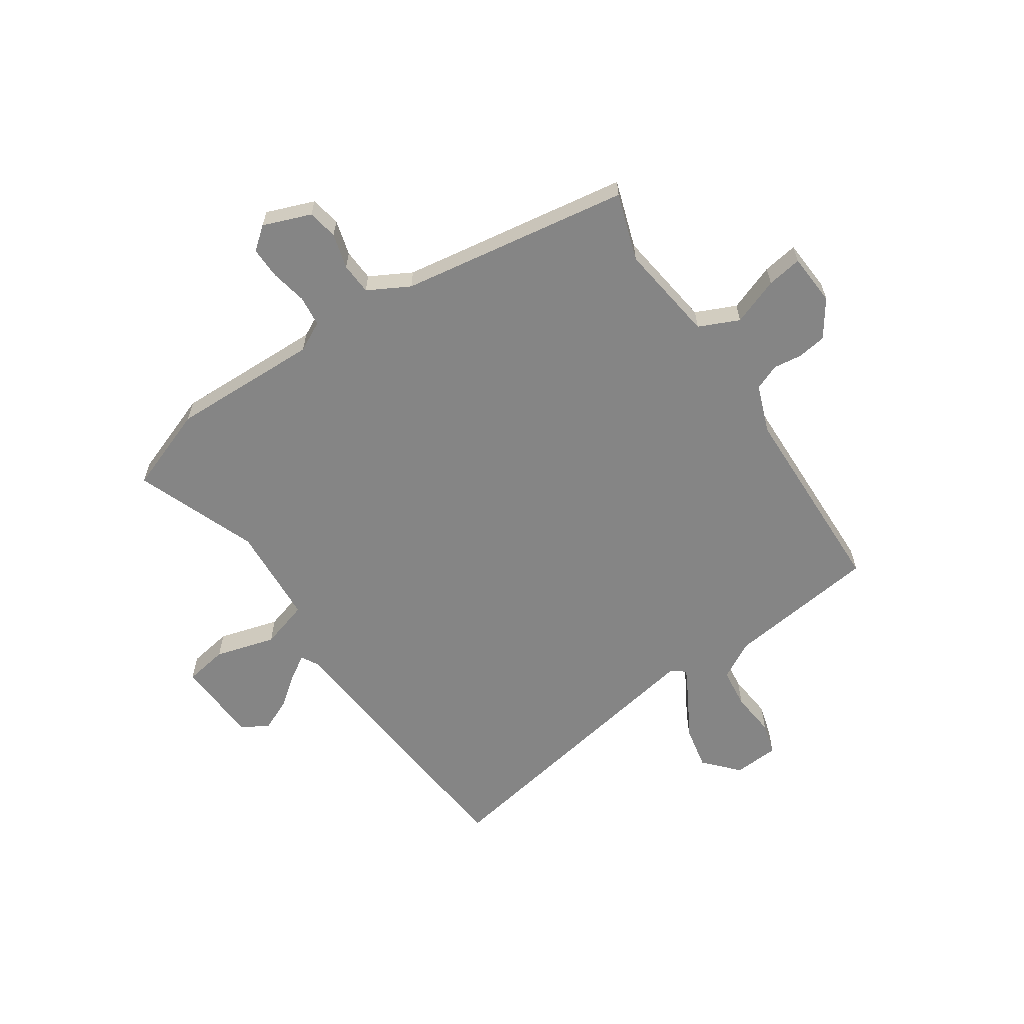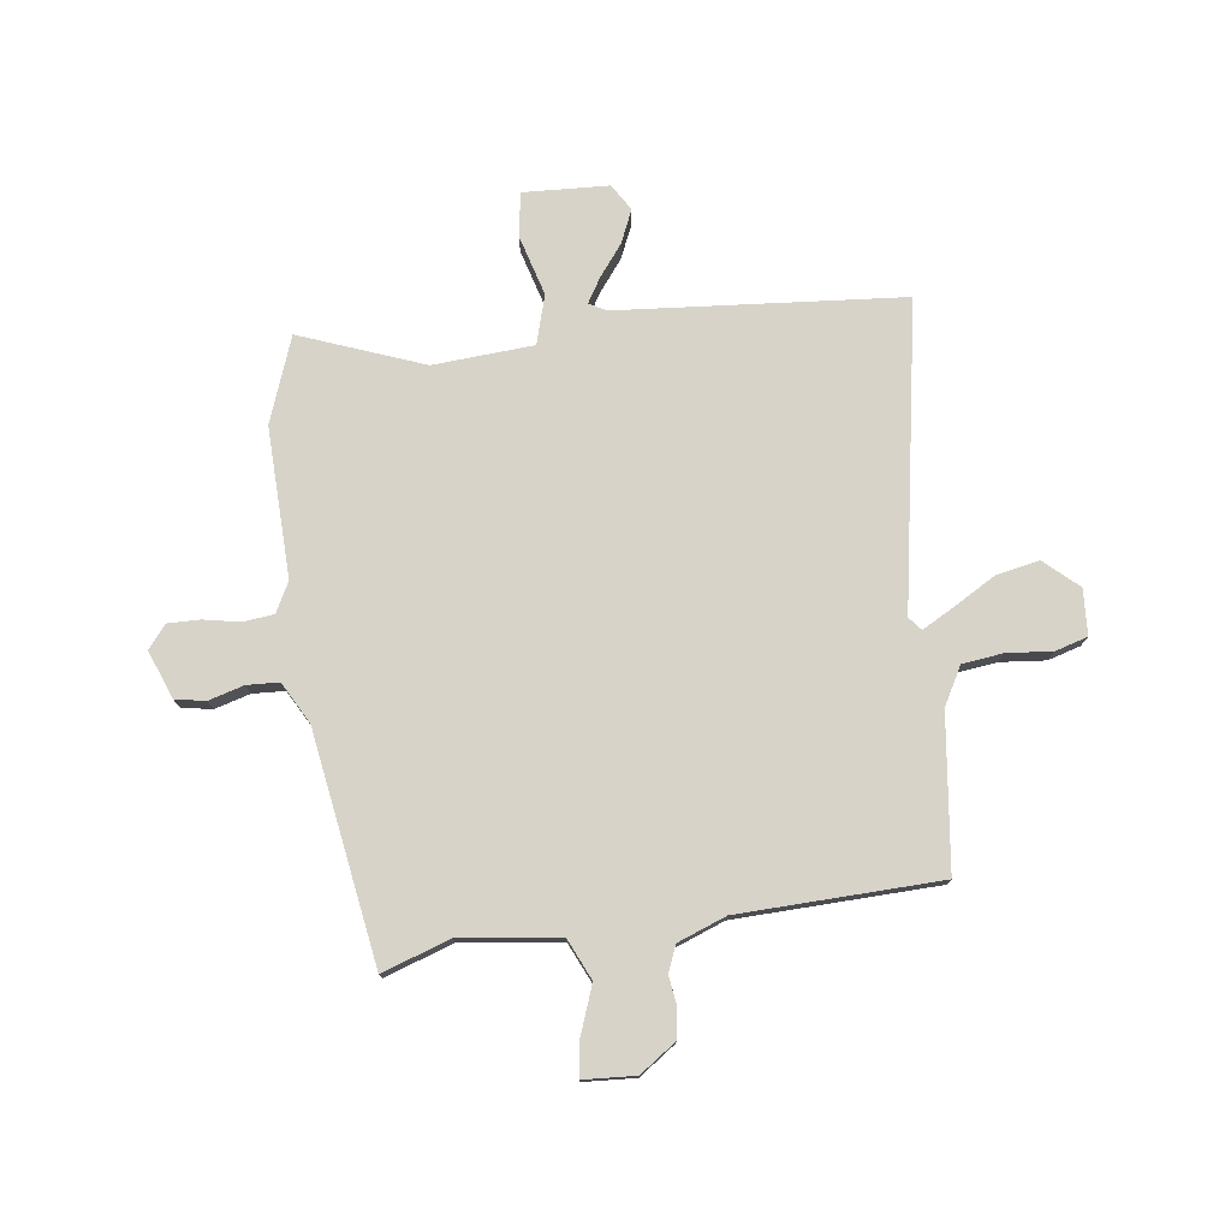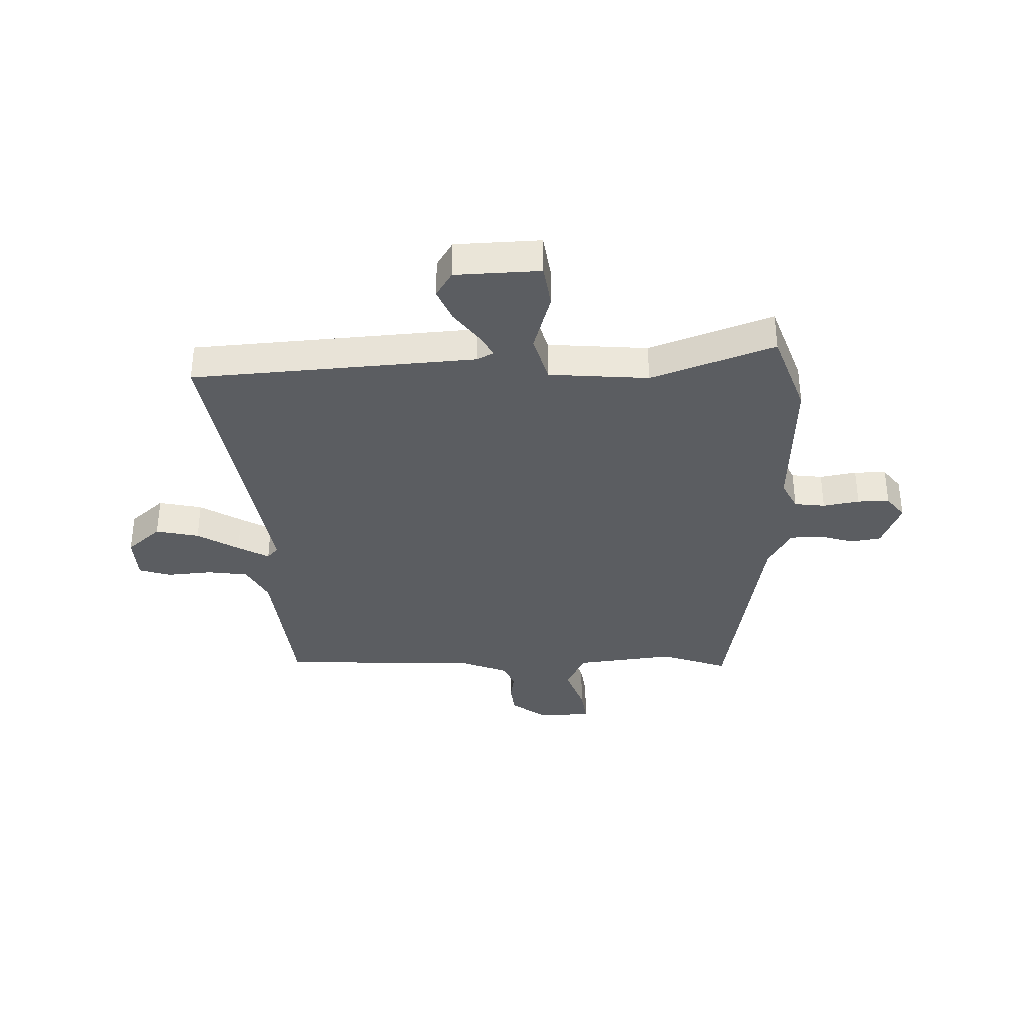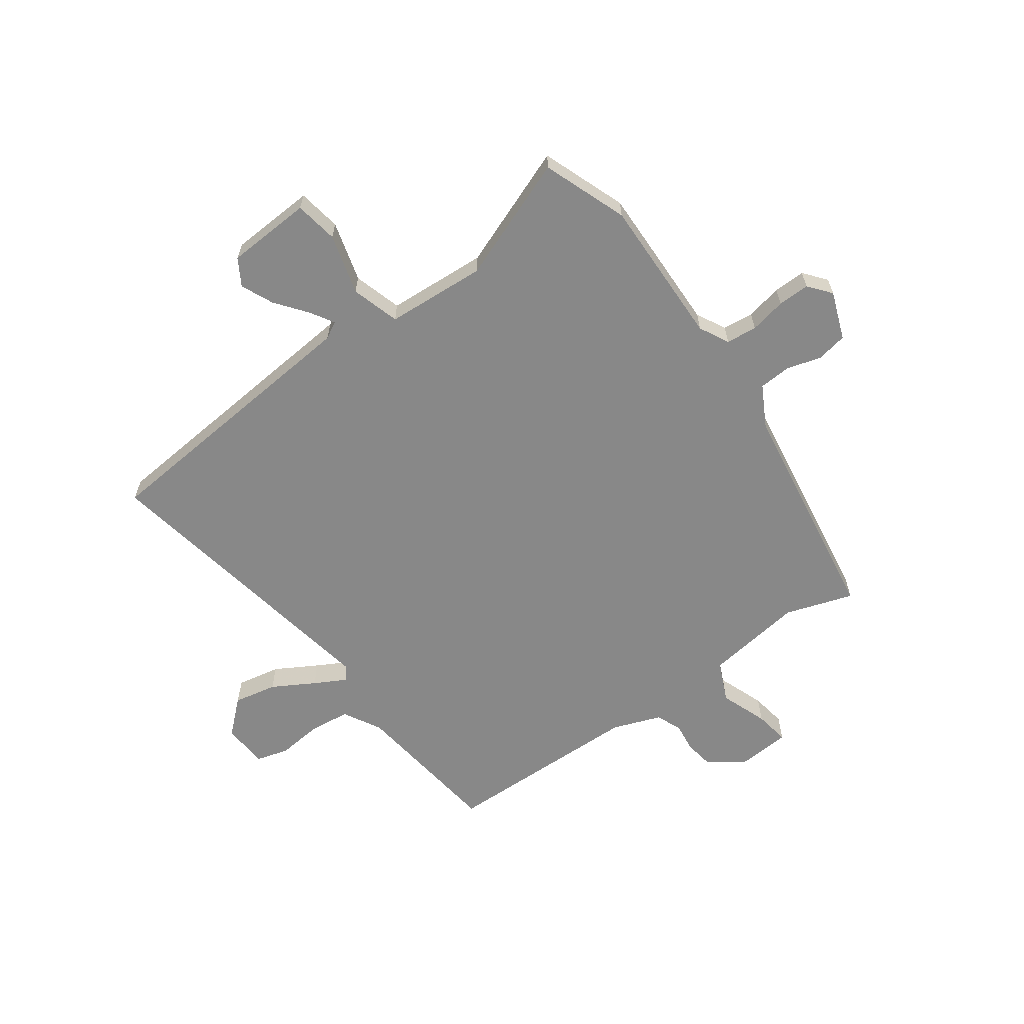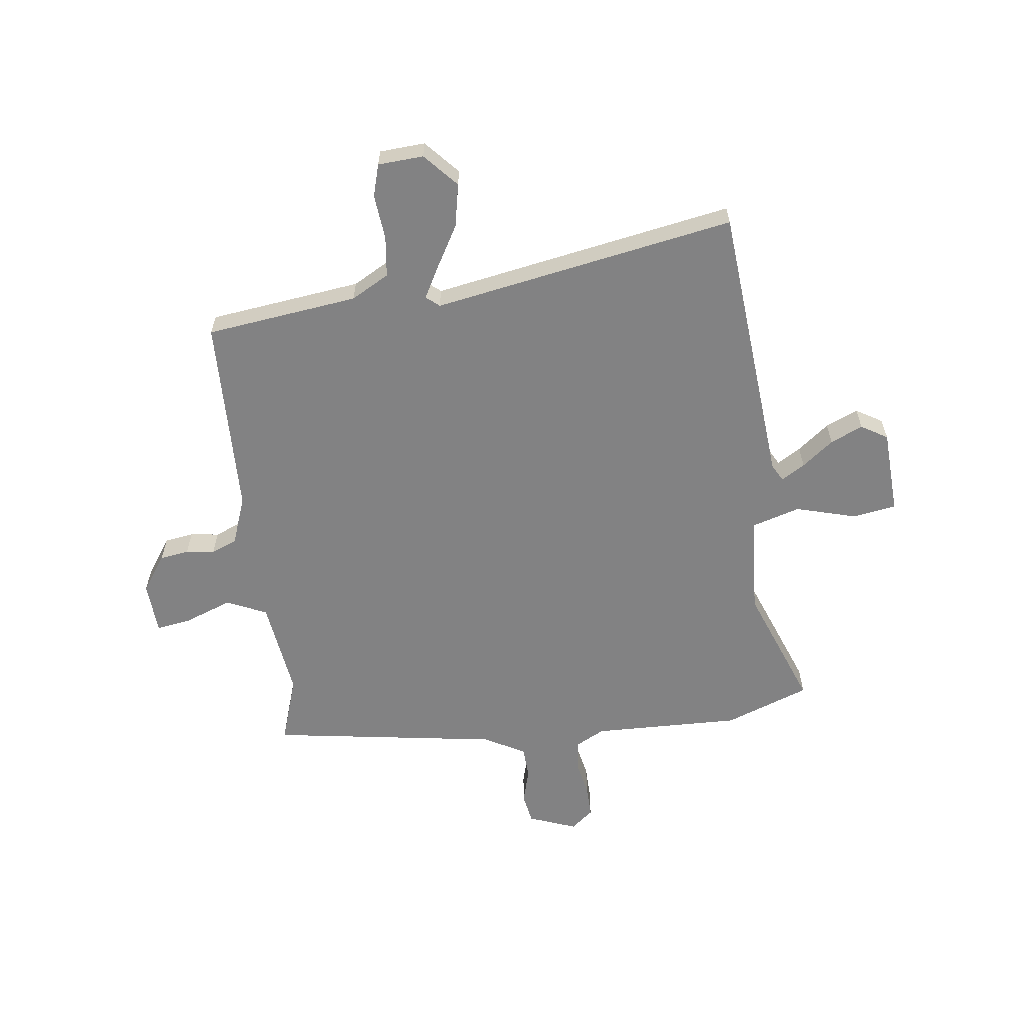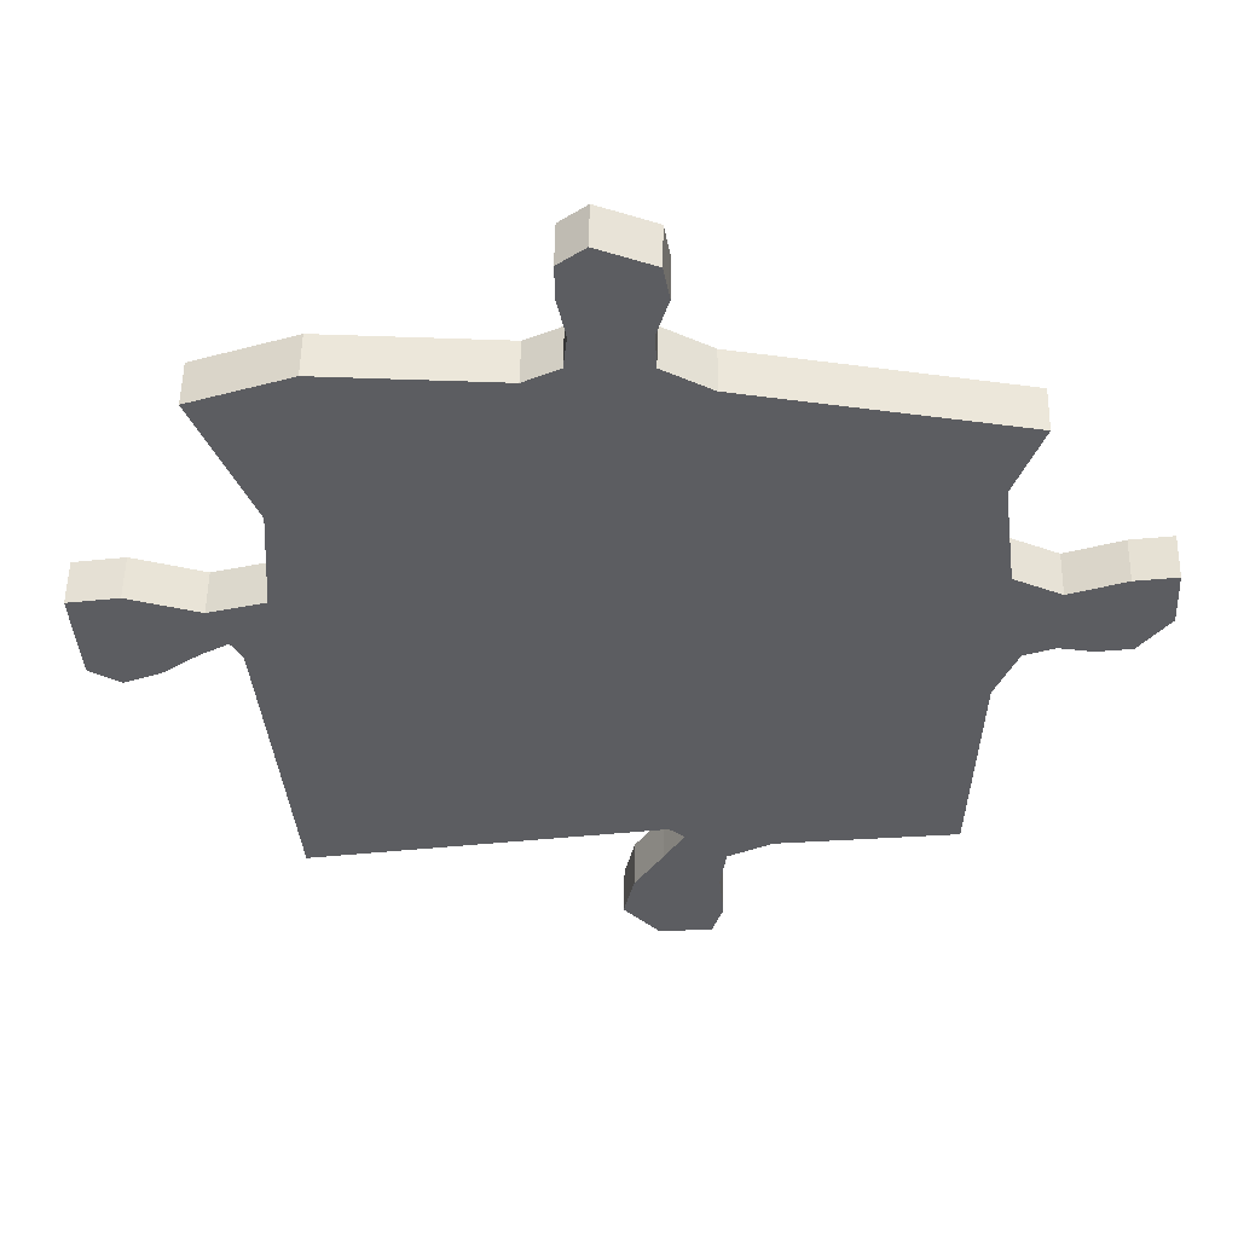
<metadata>
{"format":"obj","ext":"obj","renderer":"f3d","projection":"perspective","resolution":1024,"background":"white","views":[{"elev":-61.7,"azim":34.0,"up":"+Y"},{"elev":76.6,"azim":82.4,"up":"+Y"},{"elev":-35.4,"azim":-89.2,"up":"+Y"},{"elev":-62.8,"azim":-54.1,"up":"+Y"},{"elev":-60.8,"azim":-172.7,"up":"+Y"},{"elev":53.1,"azim":1.1,"up":"+Z"}]}
</metadata>
<code>
v 0.532 0.07 0.455
v 0.491 0.07 0.332
v 0.515 0.07 0.152
v 0.588 0.07 0.119
v 0.674 0.07 0.151
v 0.738 0.07 0.161
v 0.744 0.07 0.066
v 0.698 0.07 0
v 0.645 0.07 -0.008
v 0.593 0.07 -0.001
v 0.546 0.07 -0.02
v 0.513 0.07 -0.108
v 0.503 0.07 -0.472
v 0.226 0.07 -0.506
v 0.157 0.07 -0.544
v 0.148 0.07 -0.618
v 0.156 0.07 -0.7
v 0.139 0.07 -0.759
v 0.056 0.07 -0.764
v 0.001 0.07 -0.703
v 0.017 0.07 -0.624
v 0.061 0.07 -0.548
v 0.092 0.07 -0.491
v 0.068 0.07 -0.471
v -0.482 0.07 -0.568
v -0.526 0.07 -0.052
v -0.543 0.07 -0.021
v -0.586 0.07 -0.047
v -0.643 0.07 -0.091
v -0.702 0.07 -0.117
v -0.75 0.07 -0.088
v -0.758 0.07 0.067
v -0.679 0.07 0.08
v -0.569 0.07 0.049
v -0.481 0.07 0.075
v -0.469 0.07 0.257
v -0.554 0.07 0.48
v -0.4 0.07 0.537
v -0.129 0.07 0.53
v -0.075 0.07 0.558
v -0.069 0.07 0.614
v -0.082 0.07 0.68
v -0.083 0.07 0.738
v -0.042 0.07 0.771
v 0.045 0.07 0.738
v 0.055 0.07 0.683
v 0.037 0.07 0.619
v 0.04 0.07 0.561
v 0.115 0.07 0.52
v 0.532 0 0.455
v 0.491 0 0.332
v 0.515 0 0.152
v 0.588 0 0.119
v 0.674 0 0.151
v 0.738 0 0.161
v 0.744 0 0.066
v 0.698 0 0
v 0.645 0 -0.008
v 0.593 0 -0.001
v 0.546 0 -0.02
v 0.513 0 -0.108
v 0.503 0 -0.472
v 0.226 0 -0.506
v 0.157 0 -0.544
v 0.148 0 -0.618
v 0.156 0 -0.7
v 0.139 0 -0.759
v 0.056 0 -0.764
v 0.001 0 -0.703
v 0.017 0 -0.624
v 0.061 0 -0.548
v 0.092 0 -0.491
v 0.068 0 -0.471
v -0.482 0 -0.568
v -0.526 0 -0.052
v -0.543 0 -0.021
v -0.586 0 -0.047
v -0.643 0 -0.091
v -0.702 0 -0.117
v -0.75 0 -0.088
v -0.758 0 0.067
v -0.679 0 0.08
v -0.569 0 0.049
v -0.481 0 0.075
v -0.469 0 0.257
v -0.554 0 0.48
v -0.4 0 0.537
v -0.129 0 0.53
v -0.075 0 0.558
v -0.069 0 0.614
v -0.082 0 0.68
v -0.083 0 0.738
v -0.042 0 0.771
v 0.045 0 0.738
v 0.055 0 0.683
v 0.037 0 0.619
v 0.04 0 0.561
v 0.115 0 0.52
f 44 45 46 47
f 44 47 48
f 41 42 43 44
f 40 41 44 48
f 39 40 48 49
f 36 37 38 39
f 35 36 39 49
f 31 32 33 34
f 31 34 35
f 28 29 30 31
f 27 28 31 35
f 26 27 35 49
f 24 25 26 49
f 19 20 21 22
f 19 22 23
f 16 17 18 19
f 15 16 19 23
f 14 15 23 24
f 12 13 14 24
f 7 8 9 10
f 7 10 11
f 4 5 6 7
f 4 7 11
f 3 4 11 12
f 24 49 1 2
f 2 3 12 24
f 96 95 94 93
f 97 96 93
f 93 92 91 90
f 97 93 90 89
f 98 97 89 88
f 88 87 86 85
f 98 88 85 84
f 83 82 81 80
f 84 83 80
f 80 79 78 77
f 84 80 77 76
f 98 84 76 75
f 98 75 74 73
f 71 70 69 68
f 72 71 68
f 68 67 66 65
f 72 68 65 64
f 73 72 64 63
f 73 63 62 61
f 59 58 57 56
f 60 59 56
f 56 55 54 53
f 60 56 53
f 61 60 53 52
f 51 50 98 73
f 73 61 52 51
f 1 50 51 2
f 2 51 52 3
f 3 52 53 4
f 4 53 54 5
f 5 54 55 6
f 6 55 56 7
f 7 56 57 8
f 8 57 58 9
f 9 58 59 10
f 10 59 60 11
f 11 60 61 12
f 12 61 62 13
f 13 62 63 14
f 14 63 64 15
f 15 64 65 16
f 16 65 66 17
f 17 66 67 18
f 18 67 68 19
f 19 68 69 20
f 20 69 70 21
f 21 70 71 22
f 22 71 72 23
f 23 72 73 24
f 24 73 74 25
f 25 74 75 26
f 26 75 76 27
f 27 76 77 28
f 28 77 78 29
f 29 78 79 30
f 30 79 80 31
f 31 80 81 32
f 32 81 82 33
f 33 82 83 34
f 34 83 84 35
f 35 84 85 36
f 36 85 86 37
f 37 86 87 38
f 38 87 88 39
f 39 88 89 40
f 40 89 90 41
f 41 90 91 42
f 42 91 92 43
f 43 92 93 44
f 44 93 94 45
f 45 94 95 46
f 46 95 96 47
f 47 96 97 48
f 48 97 98 49
f 49 98 50 1

</code>
